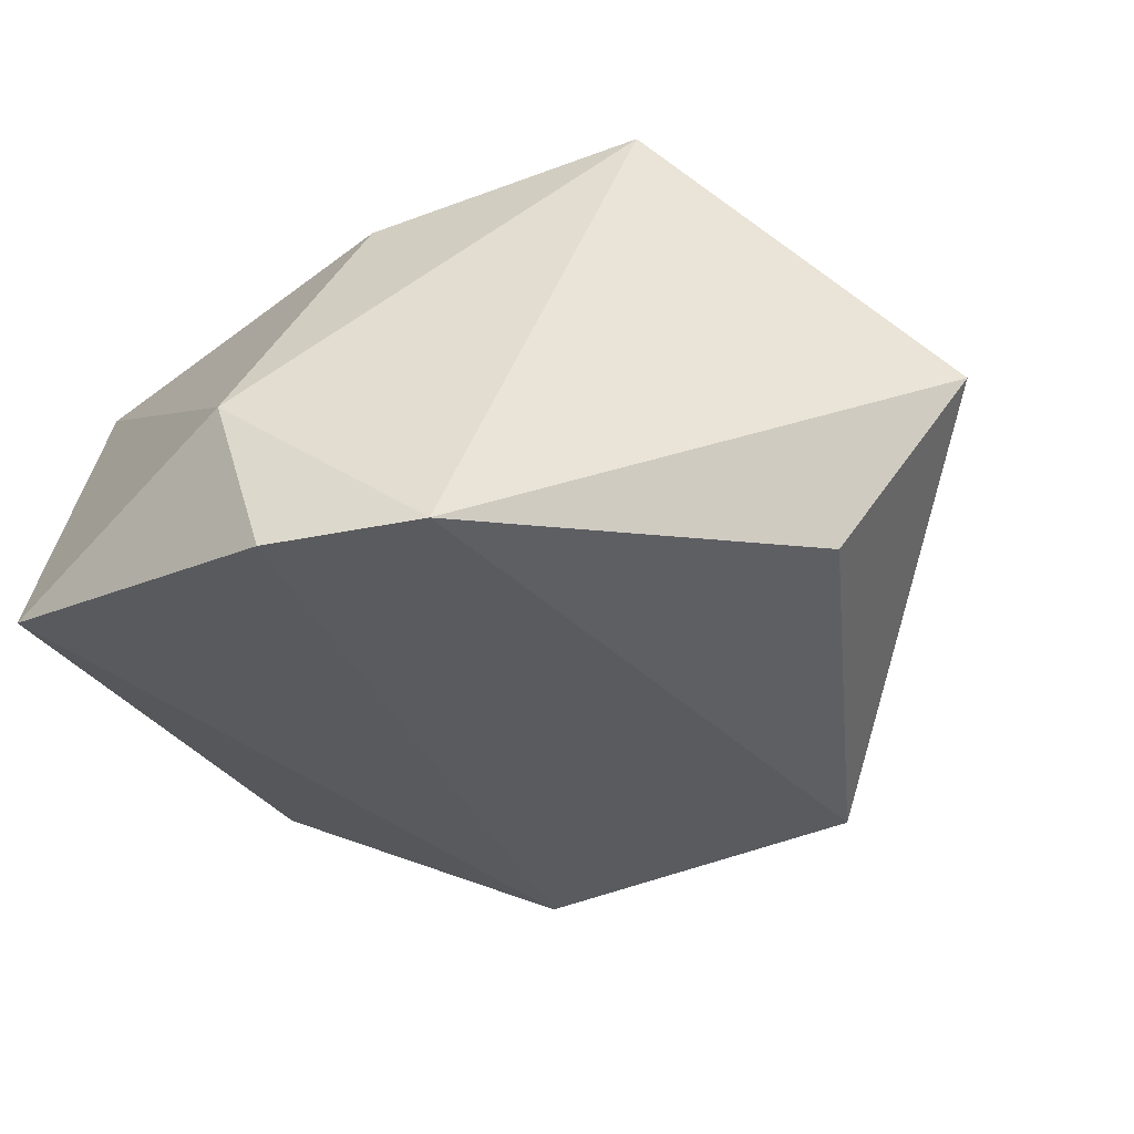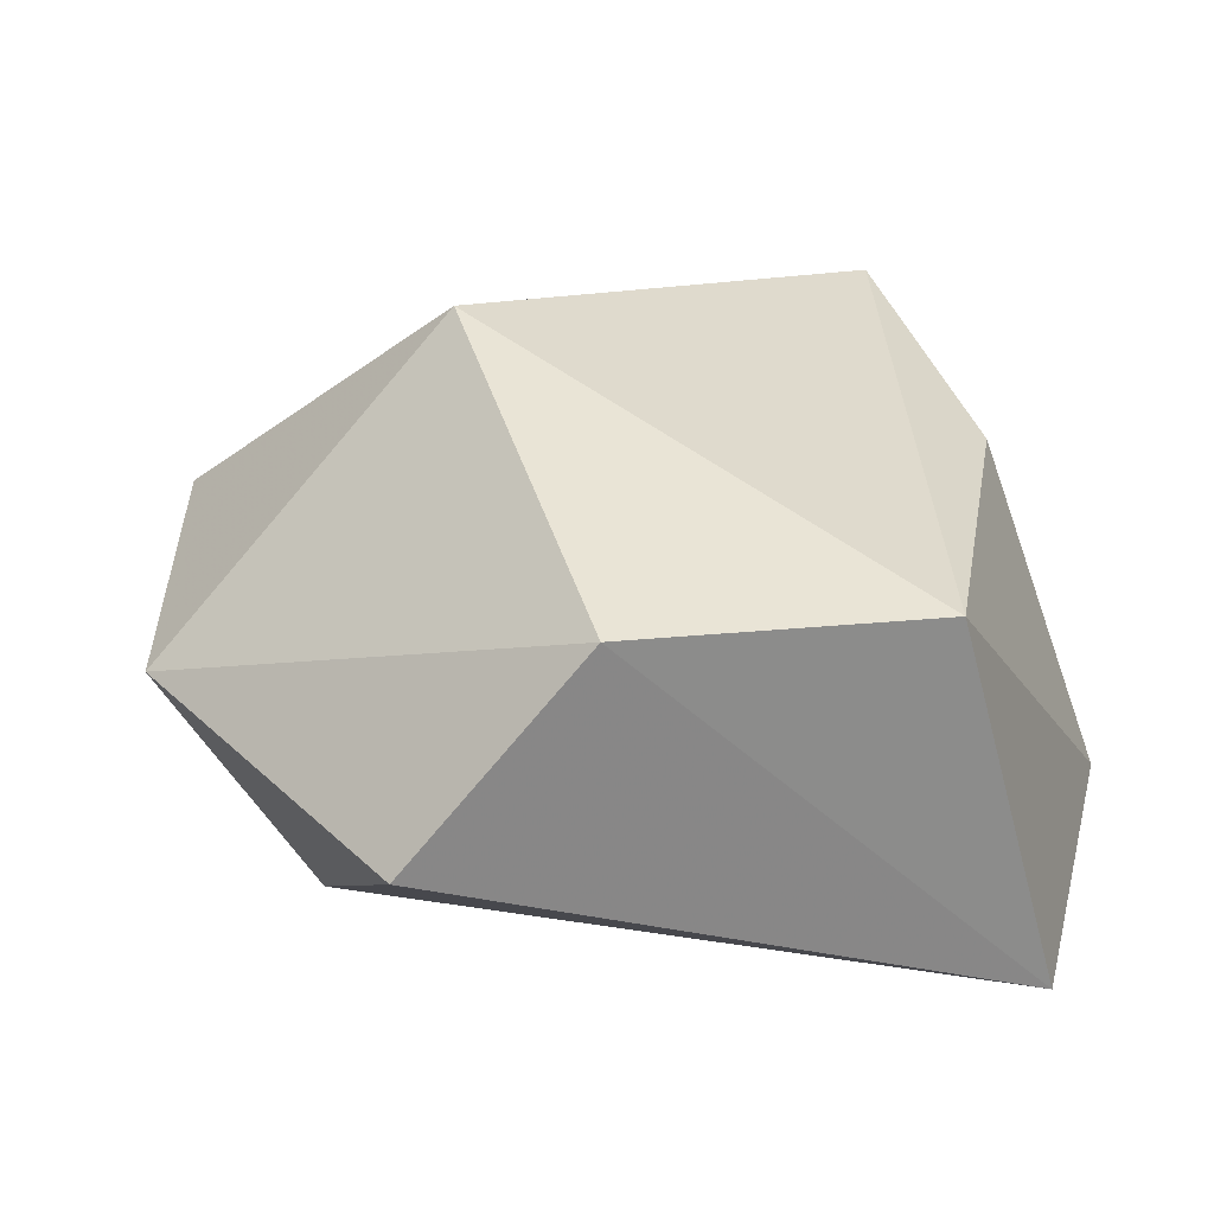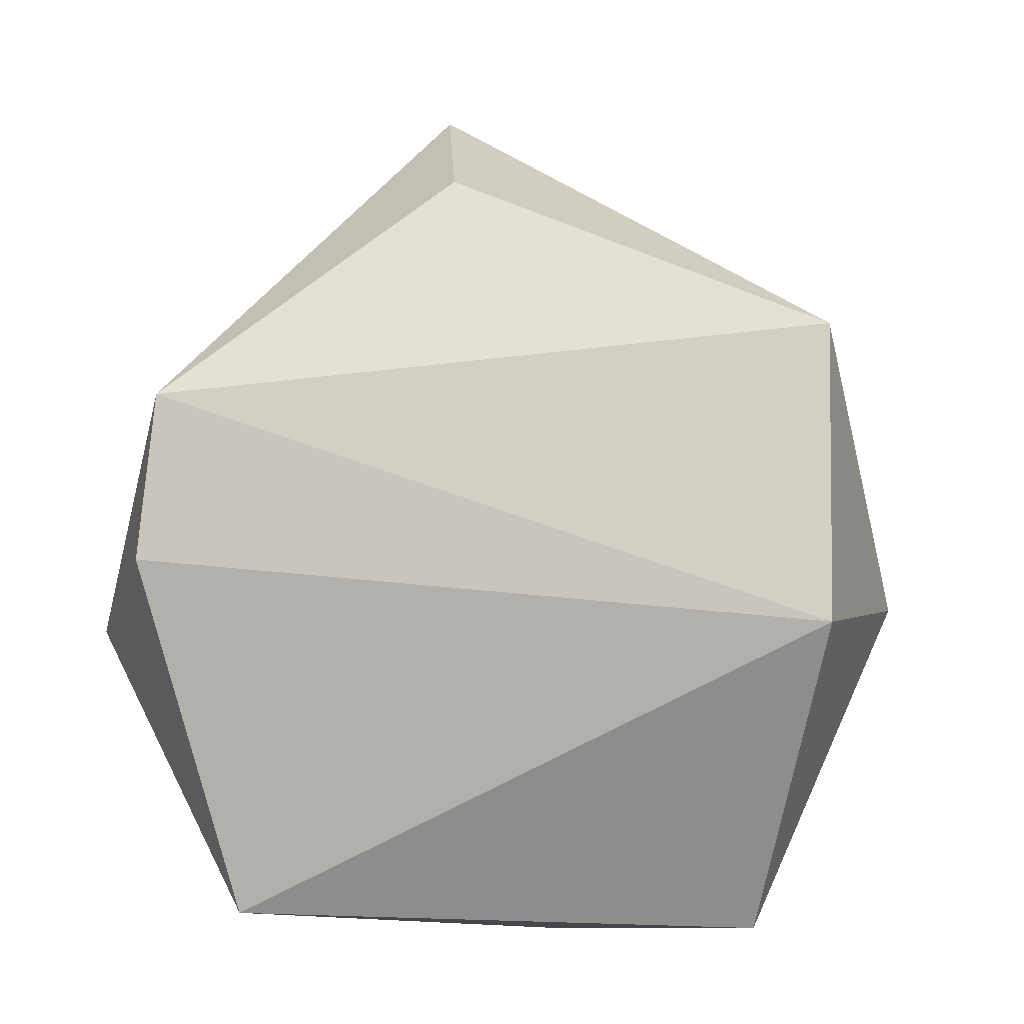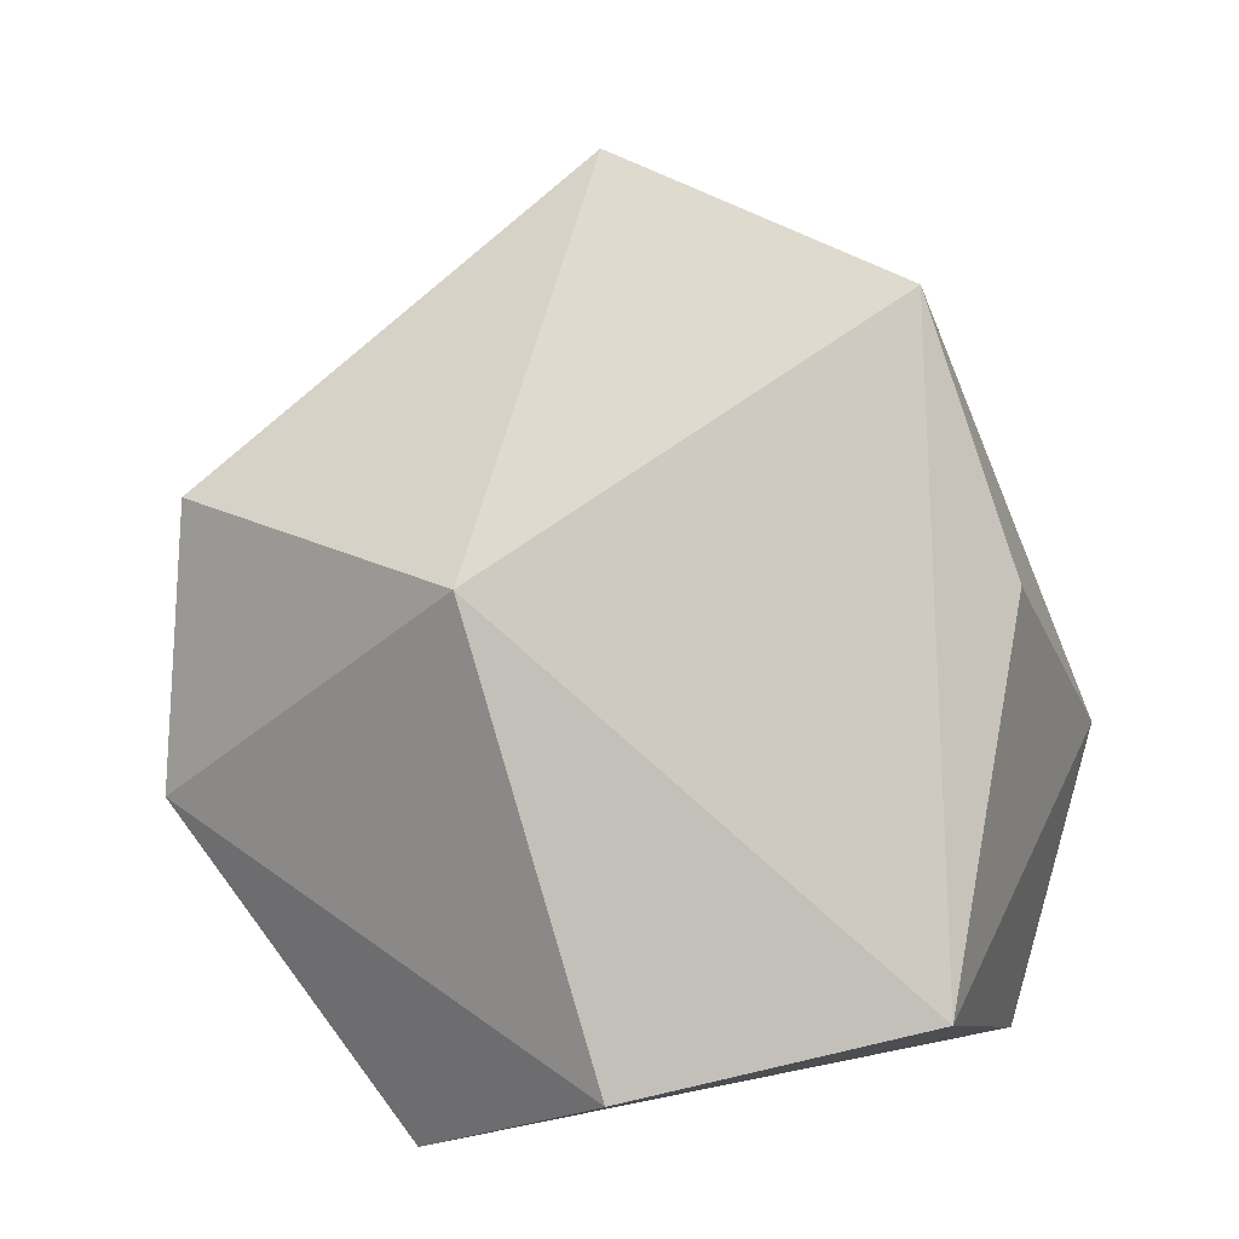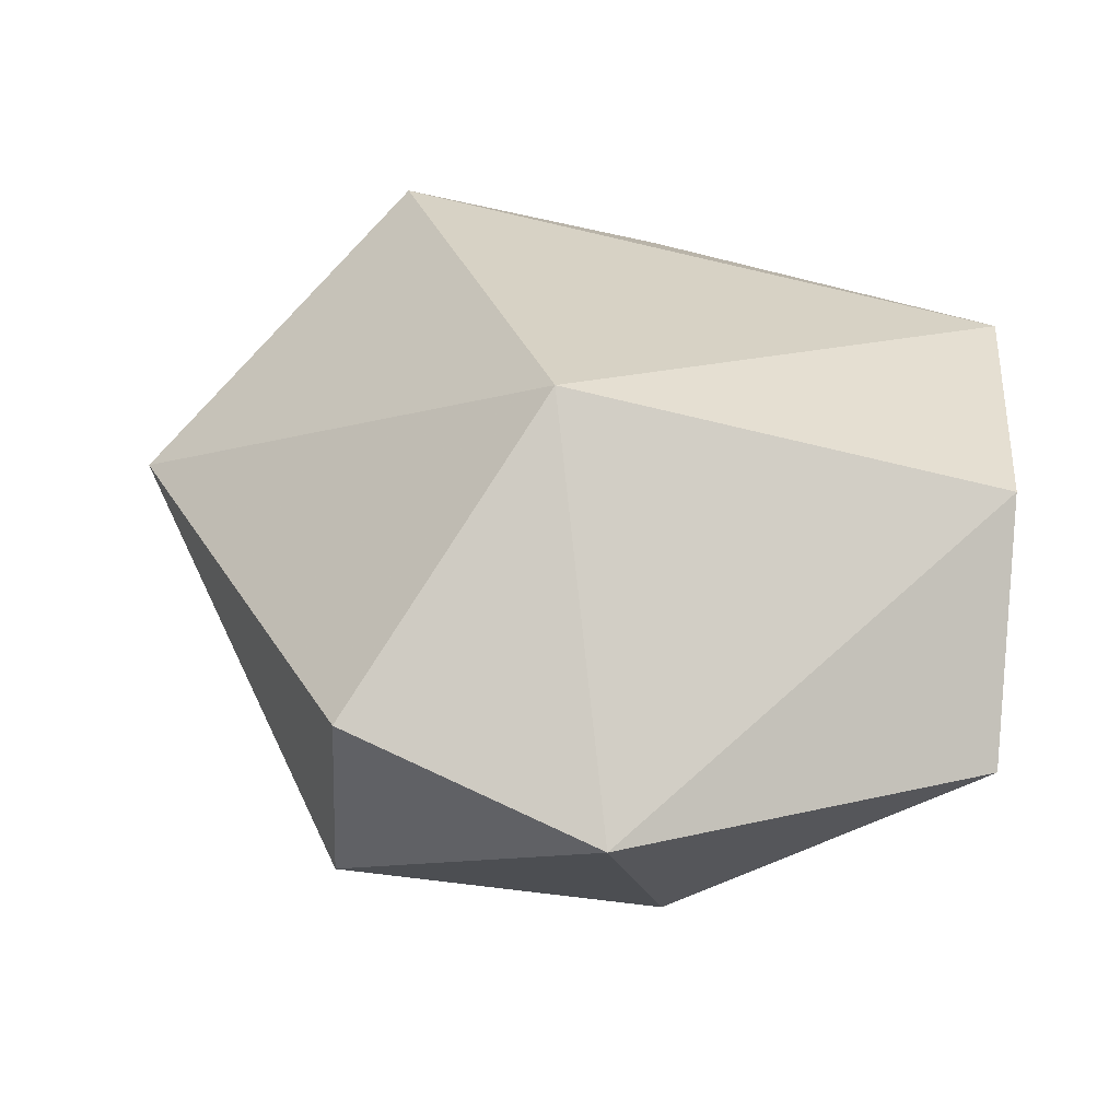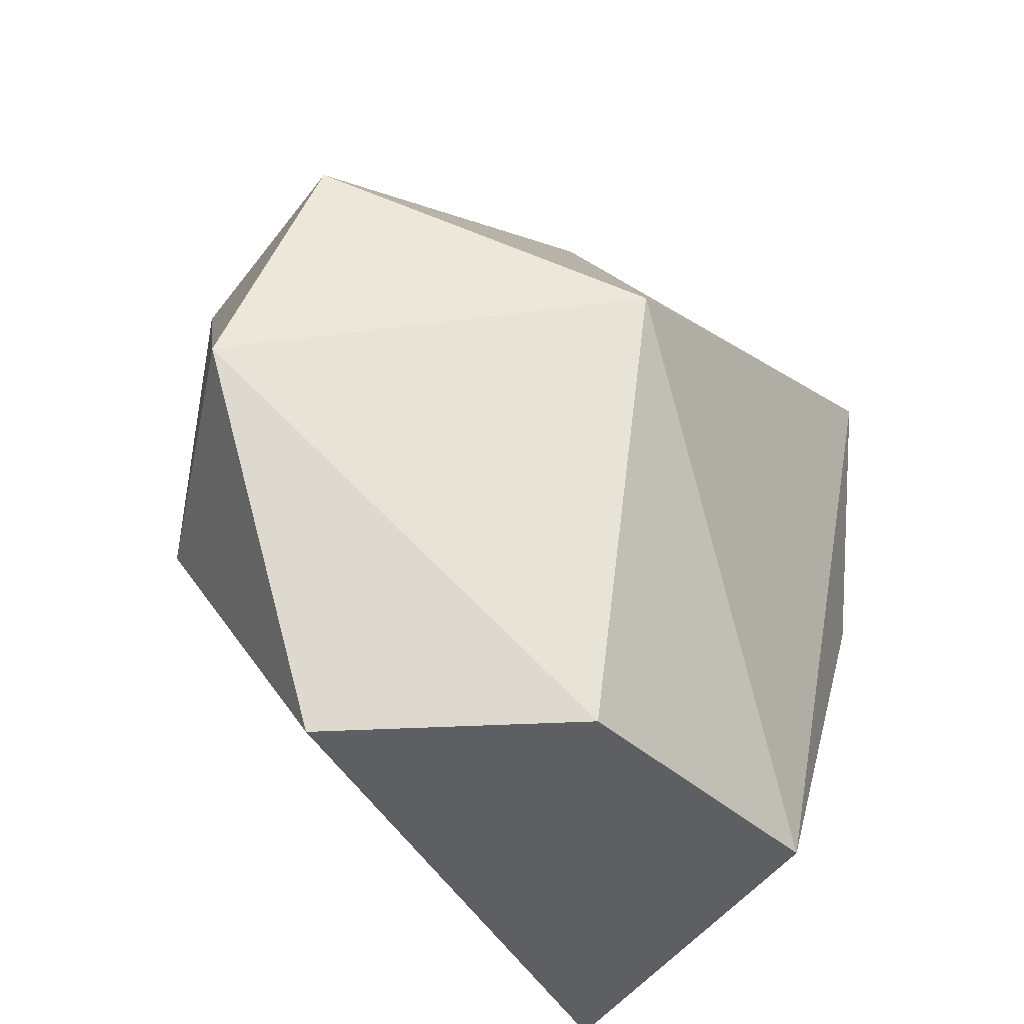
<metadata>
{"format":"obj","ext":"obj","renderer":"f3d","projection":"perspective","resolution":1024,"background":"white","views":[{"elev":-43.5,"azim":112.2,"up":"+Z"},{"elev":26.7,"azim":-11.2,"up":"+Z"},{"elev":-9.4,"azim":167.3,"up":"+Y"},{"elev":79.1,"azim":-10.3,"up":"+Z"},{"elev":38.9,"azim":-83.5,"up":"+Z"},{"elev":-42.6,"azim":-46.0,"up":"+Y"}]}
</metadata>
<code>
g Generated convex submesh 1
v 0.7422 0.283 0.3657
v 0.1457 1.358 0.08178
v -0.9106 0.2267 0.05164
v 0.9081 0.1911 -0.6499
v -0.1817 -0.514 0.4176
v -0.2833 0.3976 0.6748
v -0.6028 0.1385 -0.4073
v 0.666 -0.4835 -0.3996
v -0.6357 0.818 -0.3392
v 0.6477 0.8372 0.5241
v -0.545 -0.514 -0.00608
v 0.8779 0.5155 -0.6721
v 0.4541 -0.4835 0.3873
v -0.7742 0.7694 0.1952
v 0.2265 1.077 -0.3731
v 0.9387 0.0918 -0.2786
g Generated convex submesh 1_0
f 16 1 13
f 6 3 5
f 8 7 4
f 9 7 3
f 10 2 6
f 11 5 3
f 11 3 7
f 11 8 5
f 11 7 8
f 12 4 7
f 12 7 9
f 12 2 10
f 13 6 5
f 13 5 8
f 13 1 10
f 13 10 6
f 14 6 2
f 14 3 6
f 14 2 9
f 14 9 3
f 15 9 2
f 15 2 12
f 15 12 9
f 16 8 4
f 16 10 1
f 16 4 12
f 16 12 10
f 16 13 8

</code>
